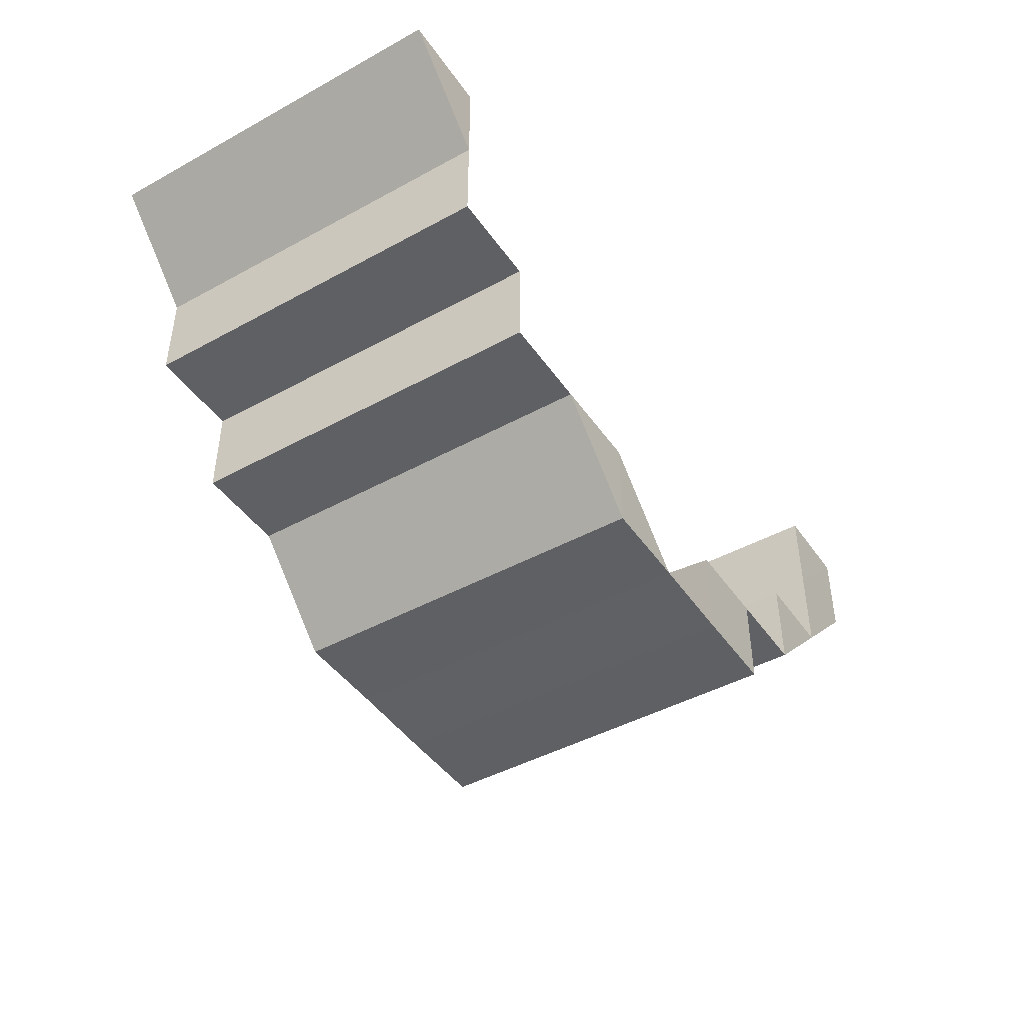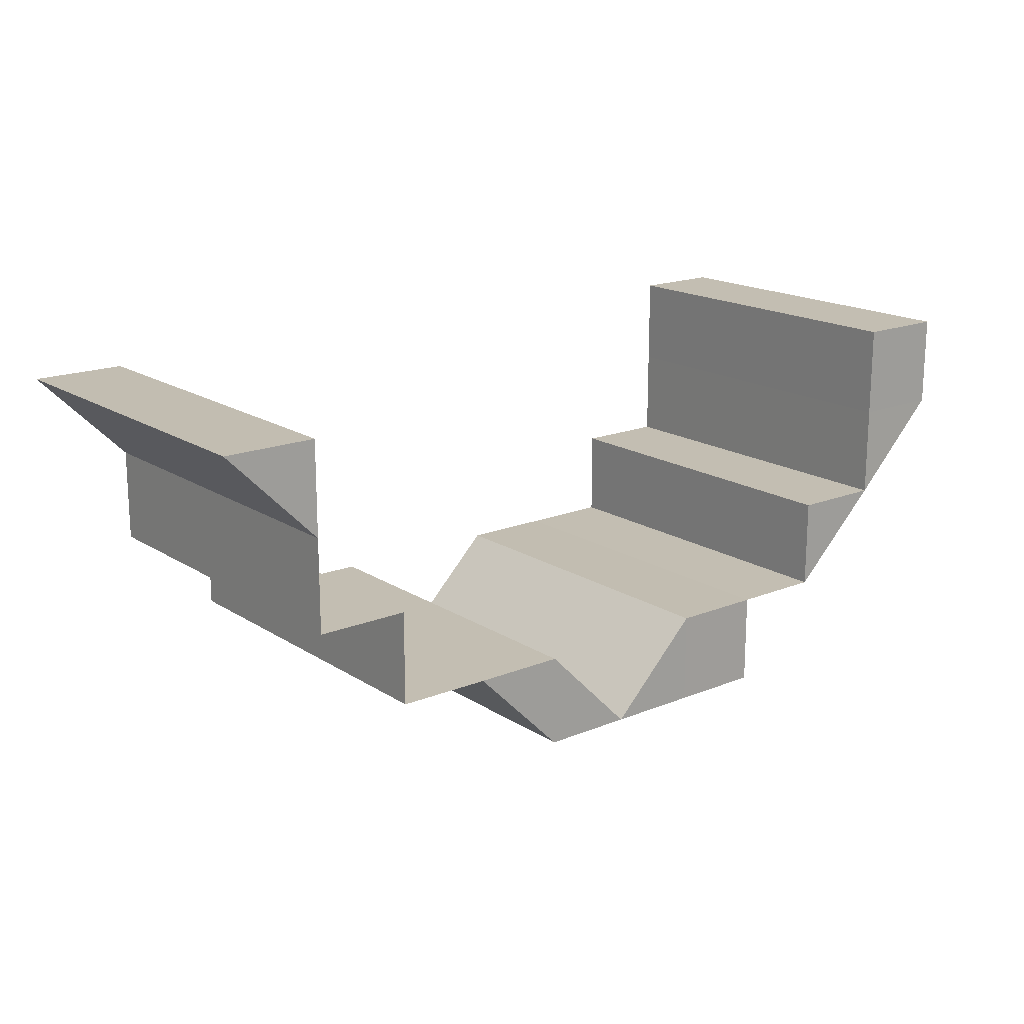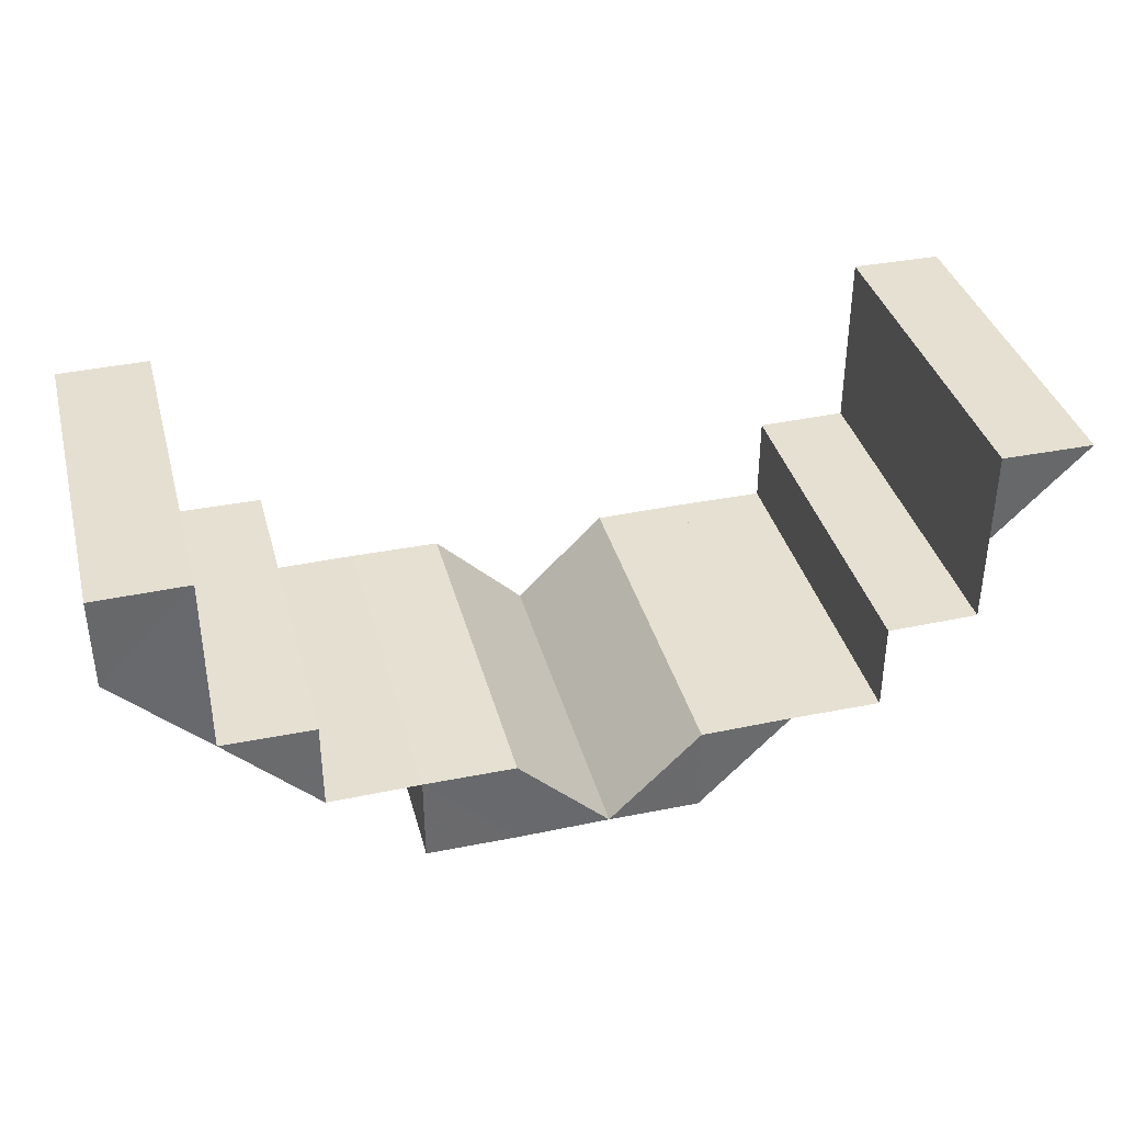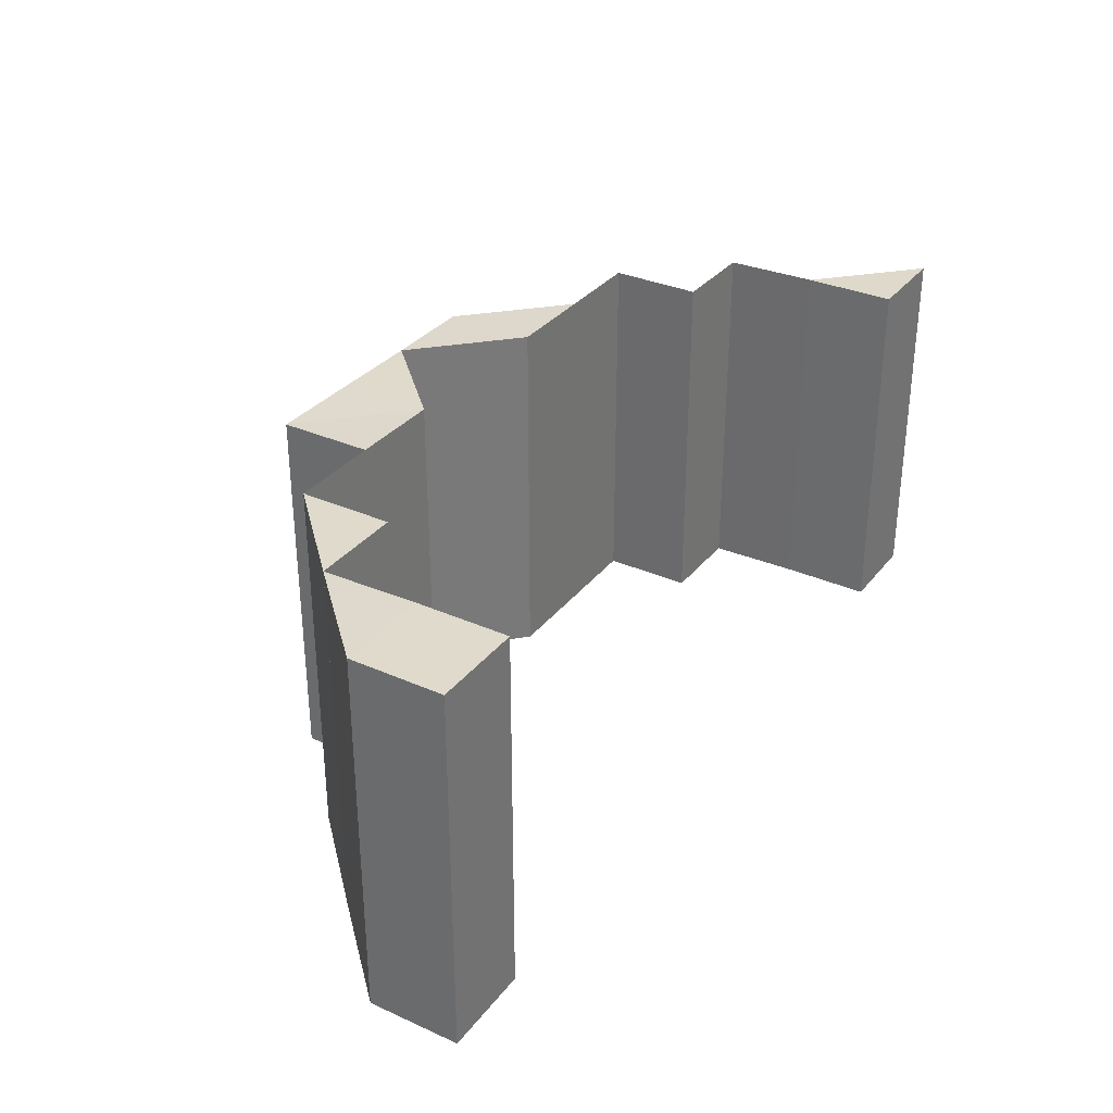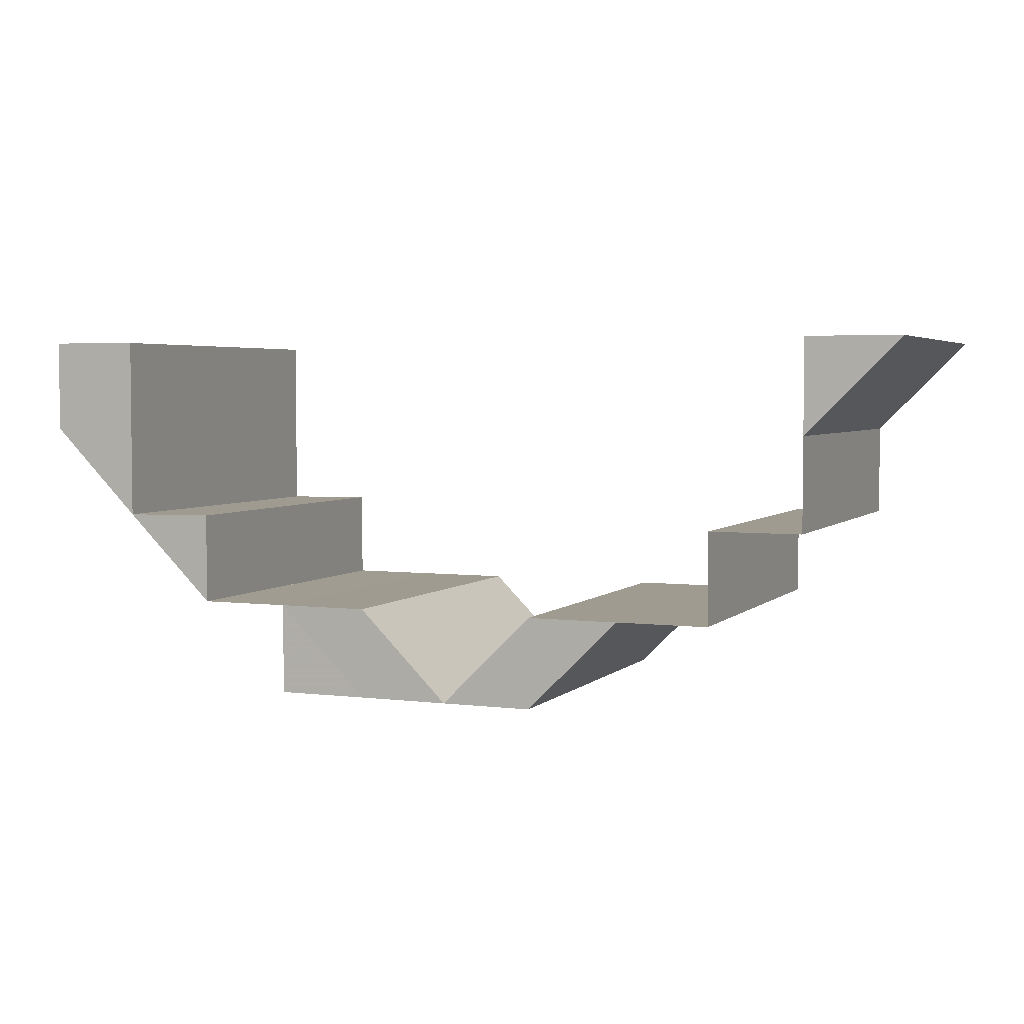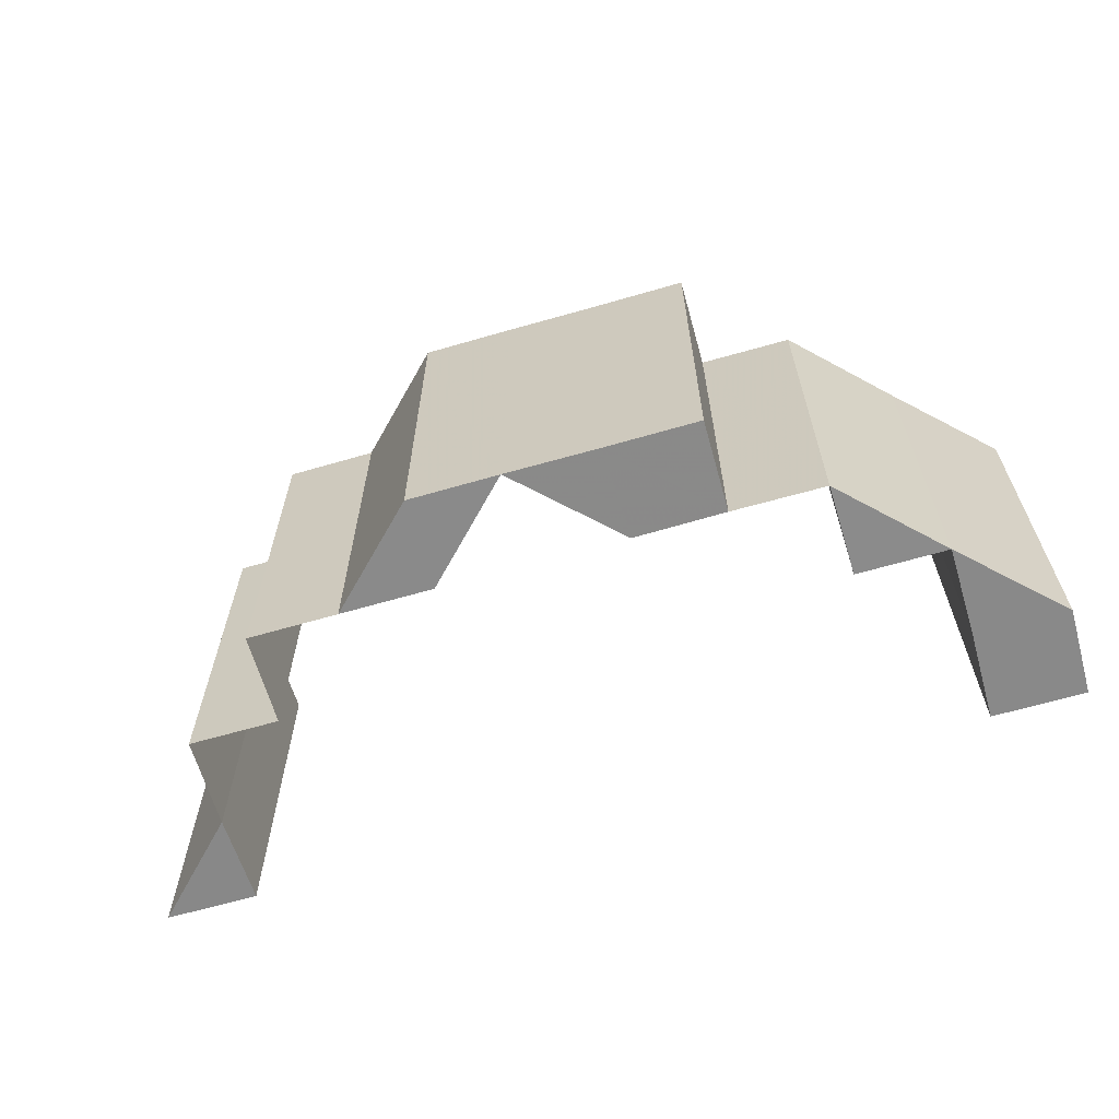
<metadata>
{"format":"obj","ext":"obj","renderer":"f3d","projection":"perspective","resolution":1024,"background":"white","views":[{"elev":-44.7,"azim":-57.5,"up":"+Y"},{"elev":17.3,"azim":-38.6,"up":"+Y"},{"elev":37.5,"azim":165.3,"up":"+Y"},{"elev":32.2,"azim":121.7,"up":"+Z"},{"elev":3.9,"azim":-157.8,"up":"+Y"},{"elev":-63.3,"azim":16.3,"up":"+Z"}]}
</metadata>
<code>
o 9627
v 2249 1885 22.48
v 2249 1885 22.48
v 2249 1885 22.48
v 2249 1885 22.52
v 2249 1885 22.48
v 2249 1885 22.52
v 2249 1885 22.48
v 2249 1885 22.52
v 2249 1885 22.52
v 2249 1885 22.48
v 2249 1885 22.48
v 2249 1885 22.52
v 2249 1885 22.52
v 2249 1885 22.48
v 2249 1885 22.48
v 2249 1885 22.52
v 2249 1885 22.48
v 2249 1885 22.48
v 2249 1885 22.52
v 2249 1885 22.52
v 2249 1885 22.52
v 2249 1885 22.52
v 2249 1885 22.52
v 2249 1885 22.48
v 2249 1885 22.48
v 2249 1885 22.48
v 2249 1885 22.48
v 2249 1885 22.48
v 2249 1885 22.52
v 2249 1885 22.52
v 2249 1885 22.52
v 2249 1885 22.52
v 2249 1885 22.52
v 2249 1885 22.48
v 2249 1885 22.48
v 2249 1885 22.48
v 2249 1885 22.48
v 2249 1885 22.48
v 2249 1885 22.52
v 2249 1885 22.52
v 2249 1885 22.52
v 2249 1885 22.52
v 2249 1885 22.52
v 2249 1885 22.48
v 2249 1885 22.48
v 2249 1885 22.48
v 2249 1885 22.48
v 2249 1885 22.48
v 2249 1885 22.52
v 2249 1885 22.52
v 2249 1885 22.52
v 2249 1885 22.52
v 2249 1885 22.52
v 2249 1885 22.48
v 2249 1885 22.48
v 2249 1885 22.48
v 2249 1885 22.48
v 2249 1885 22.48
v 2249 1885 22.48
v 2249 1885 22.48
v 2249 1885 22.48
v 2249 1885 22.52
v 2249 1885 22.48
v 2249 1885 22.52
v 2249 1885 22.48
v 2249 1885 22.52
v 2249 1885 22.48
v 2249 1885 22.52
v 2249 1885 22.48
v 2249 1885 22.48
v 2249 1885 22.48
v 2249 1885 22.52
v 2249 1885 22.48
v 2249 1885 22.52
v 2249 1885 22.52
v 2249 1885 22.52
v 2249 1885 22.48
v 2249 1885 22.52
v 2249 1885 22.52
v 2249 1885 22.52
v 2249 1885 22.52
v 2249 1885 22.52
v 2249 1885 22.48
v 2249 1885 22.48
v 2249 1885 22.48
v 2249 1885 22.48
v 2249 1885 22.48
v 2249 1885 22.48
v 2249 1885 22.52
v 2249 1885 22.48
v 2249 1885 22.48
v 2249 1885 22.52
v 2249 1885 22.52
v 2249 1885 22.52
v 2249 1885 22.52
v 2249 1885 22.48
v 2249 1885 22.52
v 2249 1885 22.48
v 2249 1885 22.52
v 2249 1885 22.48
v 2249 1885 22.52
v 2249 1885 22.52
v 2249 1885 22.52
v 2249 1885 22.52
v 2249 1885 22.52
v 2249 1885 22.52
v 2249 1885 22.52
v 2249 1885 22.48
v 2249 1885 22.48
v 2249 1885 22.52
v 2249 1885 22.48
v 2249 1885 22.52
v 2249 1885 22.48
v 2249 1885 22.52
v 2249 1885 22.48
v 2249 1885 22.48
v 2249 1885 22.48
v 2249 1885 22.52
v 2249 1885 22.52
v 2249 1885 22.52
v 2249 1885 22.52
v 2249 1885 22.52
v 2249 1885 22.48
v 2249 1885 22.48
v 2249 1885 22.48
v 2249 1885 22.48
v 2249 1885 22.48
v 2249 1885 22.48
v 2249 1885 22.52
v 2249 1885 22.48
v 2249 1885 22.52
v 2249 1885 22.48
v 2249 1885 22.48
v 2249 1885 22.48
v 2249 1885 22.52
v 2249 1885 22.52
v 2249 1885 22.52
v 2249 1885 22.52
v 2249 1885 22.52
v 2249 1885 22.52
v 2249 1885 22.52
v 2249 1885 22.48
v 2249 1885 22.52
v 2249 1885 22.48
v 2249 1885 22.48
v 2249 1885 22.48
v 2249 1885 22.52
v 2249 1885 22.48
v 2250 1885 22.52
v 2250 1885 22.52
v 2249 1885 22.52
v 2249 1885 22.52
v 2250 1885 22.52
v 2249 1885 22.52
v 2249 1885 22.48
v 2250 1885 22.52
v 2249 1885 22.48
v 2250 1885 22.48
v 2249 1885 22.48
v 2250 1885 22.48
v 2250 1885 22.48
v 2250 1885 22.48
v 2249 1885 22.48
v 2249 1885 22.48
v 2250 1885 22.52
v 2249 1885 22.52
v 2250 1885 22.48
v 2250 1885 22.52
v 2250 1885 22.48
v 2250 1885 22.52
v 2249 1885 22.48
v 2249 1885 22.52
v 2249 1885 22.52
v 2249 1885 22.52
v 2249 1885 22.48
v 2249 1885 22.48
v 2249 1885 22.48
f 1 2 3
f 4 2 5
f 6 4 7
f 7 8 9
f 10 11 8
f 12 13 9
f 14 13 8
f 15 14 16
f 17 18 19
f 18 20 21
f 22 23 24
f 23 25 26
f 27 28 29
f 28 30 31
f 32 33 34
f 33 35 36
f 37 38 39
f 38 40 41
f 42 43 44
f 43 45 46
f 47 48 49
f 48 50 51
f 52 53 54
f 53 55 56
f 57 58 59
f 60 61 58
f 62 61 63
f 64 63 65
f 66 62 67
f 68 66 69
f 70 71 72
f 71 73 74
f 73 75 76
f 77 76 78
f 79 75 80
f 81 80 82
f 83 84 85
f 86 87 84
f 88 86 89
f 90 86 91
f 86 92 93
f 91 94 95
f 96 97 94
f 98 96 99
f 100 98 101
f 102 92 103
f 104 103 105
f 106 102 107
f 107 108 109
f 110 111 108
f 112 110 113
f 114 112 115
f 116 117 118
f 117 119 120
f 121 122 123
f 122 124 125
f 126 127 128
f 129 127 130
f 131 129 132
f 133 134 135
f 134 136 137
f 138 139 140
f 138 141 142
f 141 143 144
f 143 145 146
f 147 146 148
f 149 150 147
f 150 151 152
f 153 152 154
f 155 151 156
f 157 156 158
f 159 155 160
f 155 161 162
f 163 162 164
f 160 165 166
f 167 168 165
f 169 167 170
f 171 169 172
f 173 174 175
f 174 176 177

</code>
